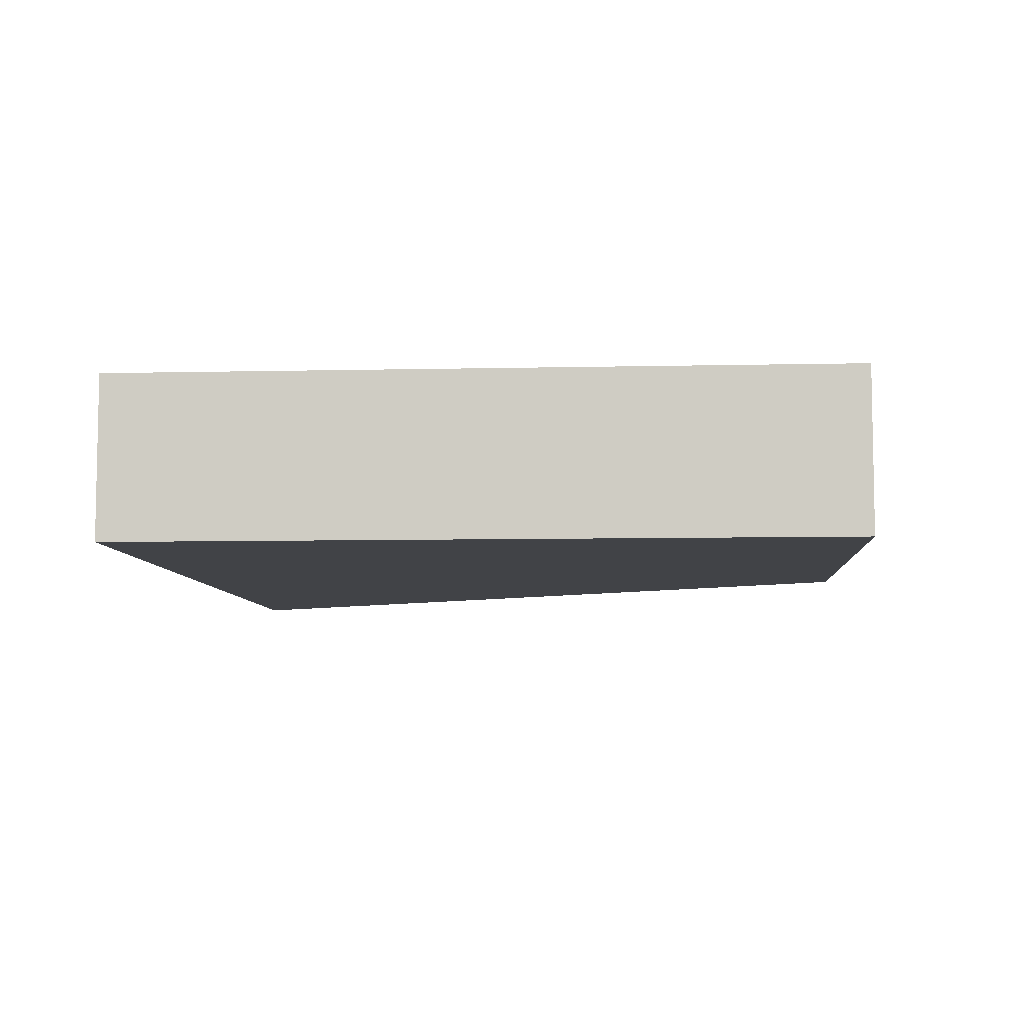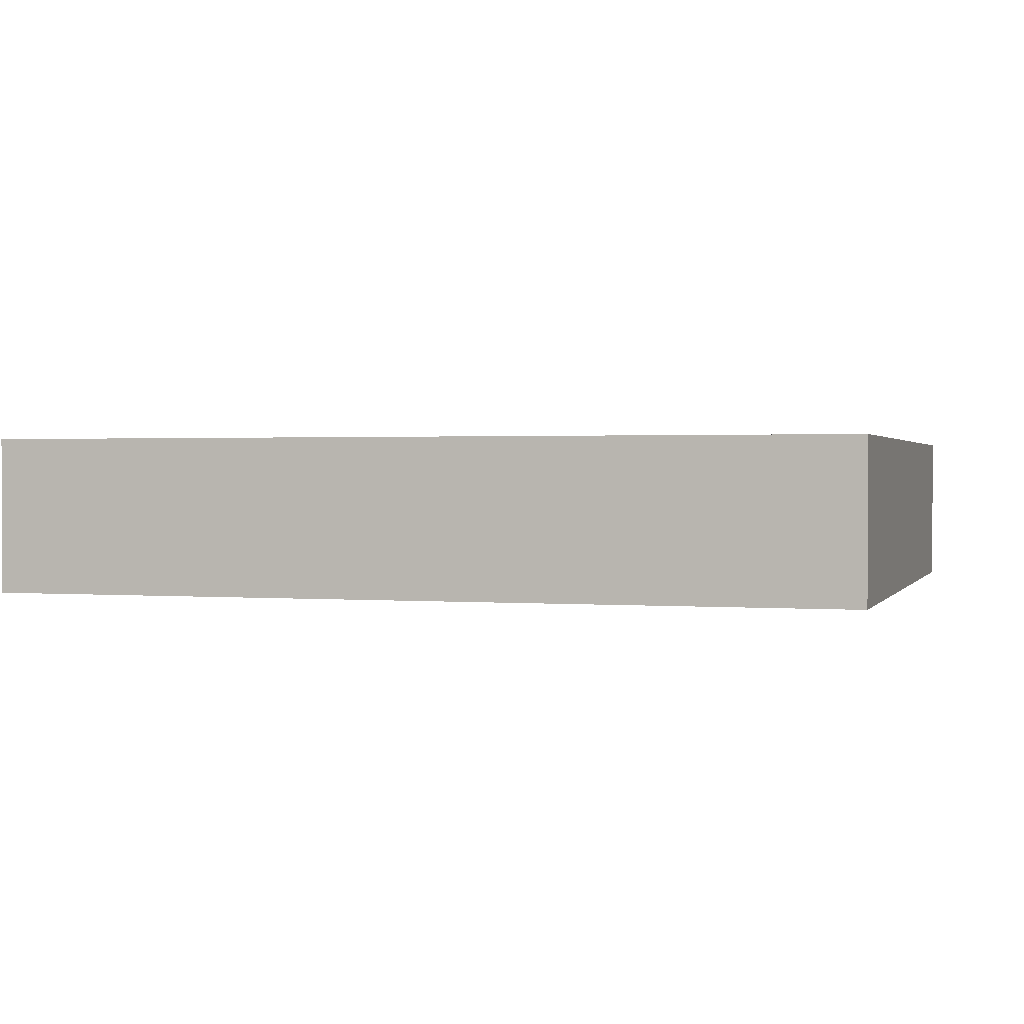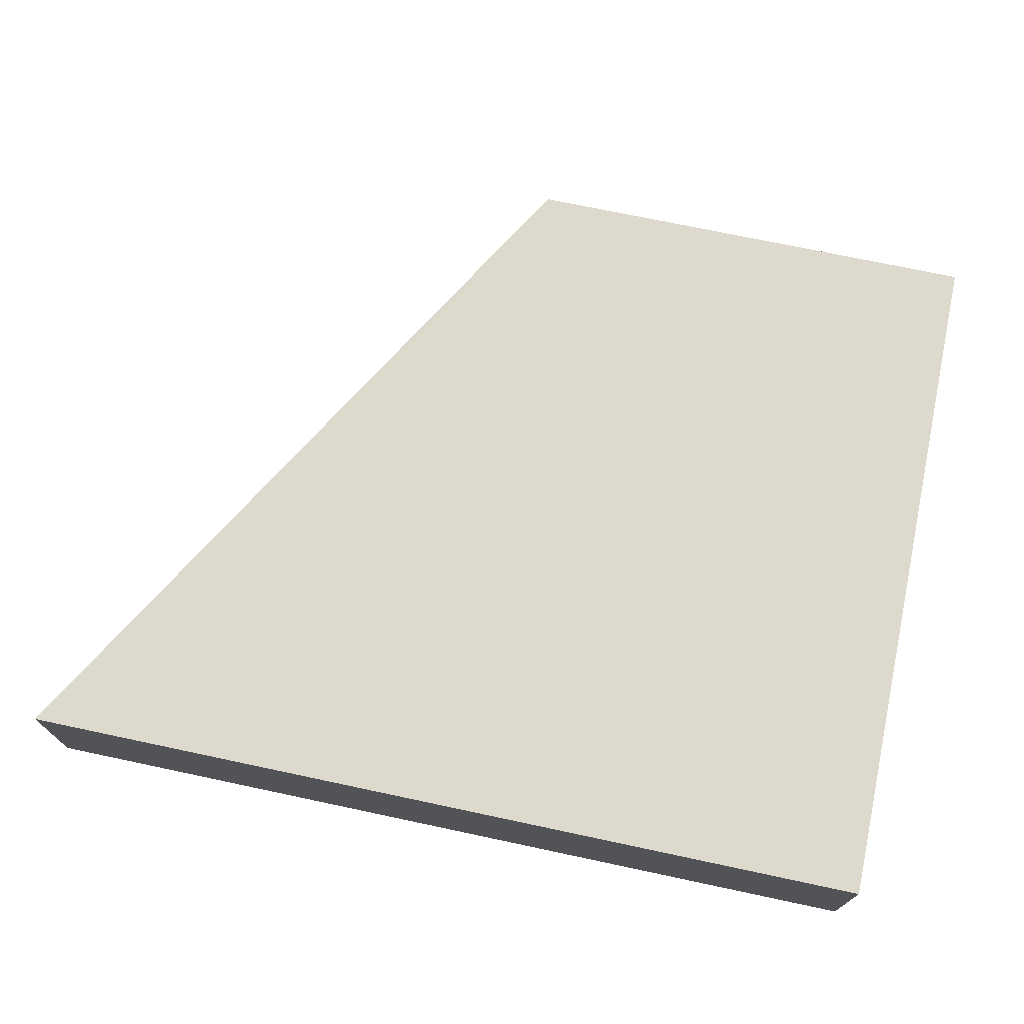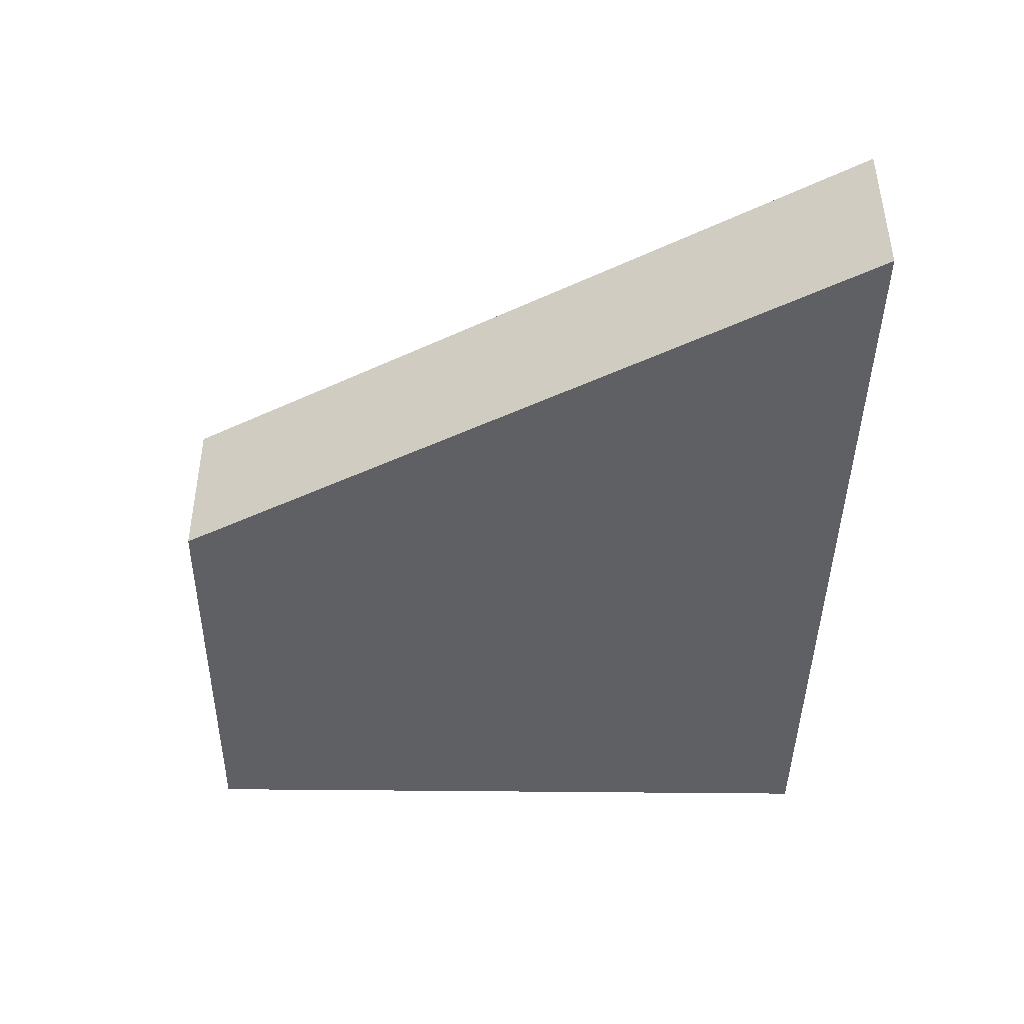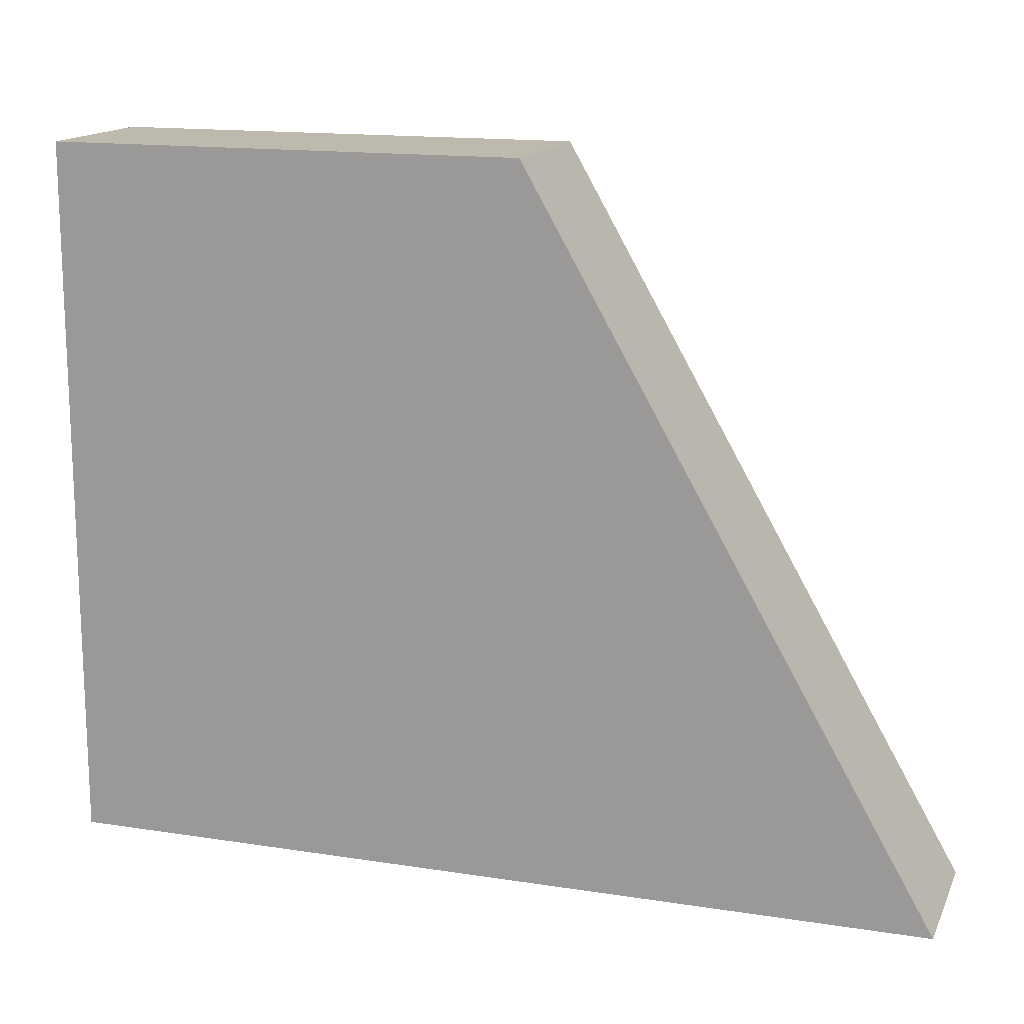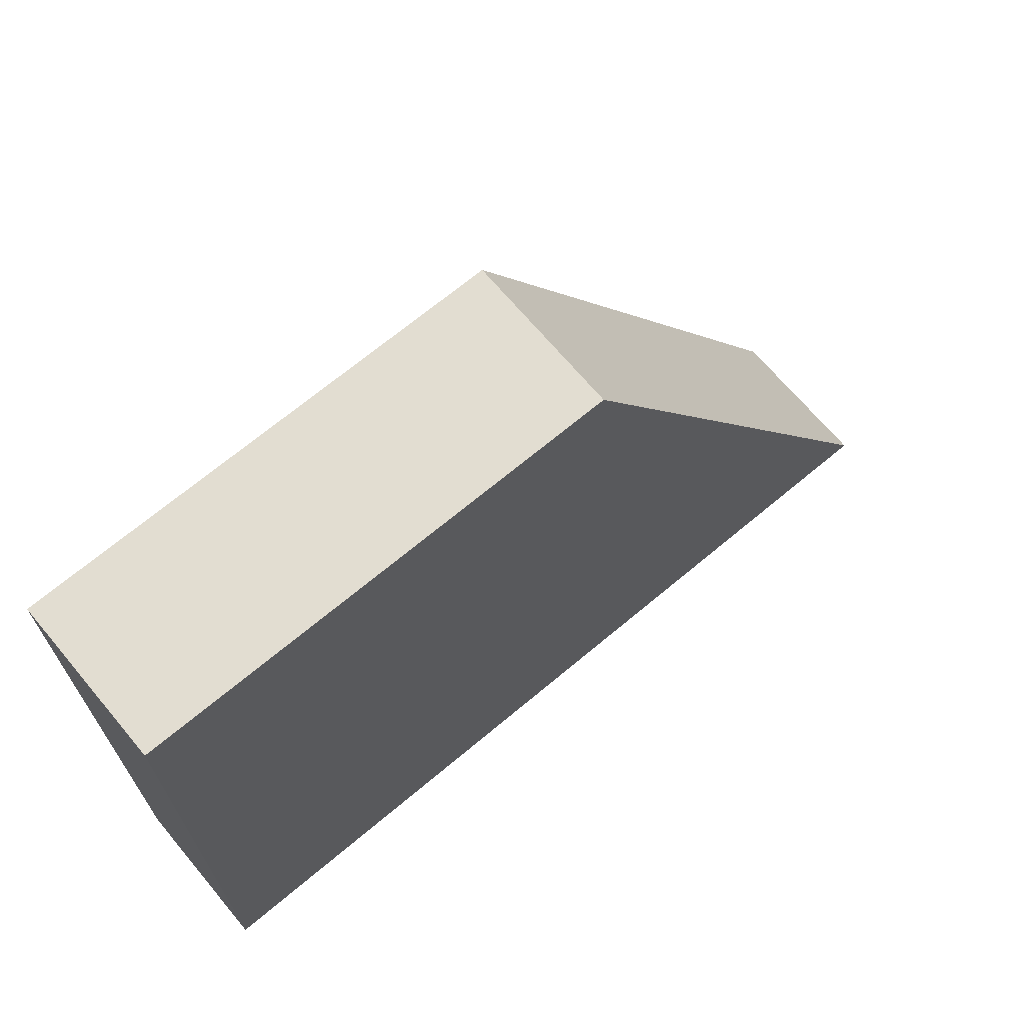
<metadata>
{"format":"obj","ext":"obj","renderer":"f3d","projection":"perspective","resolution":1024,"background":"white","views":[{"elev":-7.0,"azim":-86.2,"up":"+Y"},{"elev":1.1,"azim":-163.2,"up":"+Y"},{"elev":72.0,"azim":-168.0,"up":"+Y"},{"elev":-42.7,"azim":89.2,"up":"+Y"},{"elev":15.1,"azim":18.4,"up":"+Z"},{"elev":68.6,"azim":-40.0,"up":"+Z"}]}
</metadata>
<code>
o Cube.017
v -0.5 -0.1667 1.25
v -0.5 -0.1667 -0.25
v 1.36 -0.1667 -0.25
v 0.5 -0.1667 1.25
v -0.5 -0.5 1.25
v 0.5 -0.5 1.25
v 1.36 -0.5 -0.25
v -0.5 -0.5 -0.25
f 1 2 3 4
f 5 6 7 8
f 1 5 8 2
f 2 8 7 3
f 3 7 6 4
f 5 1 4 6

</code>
